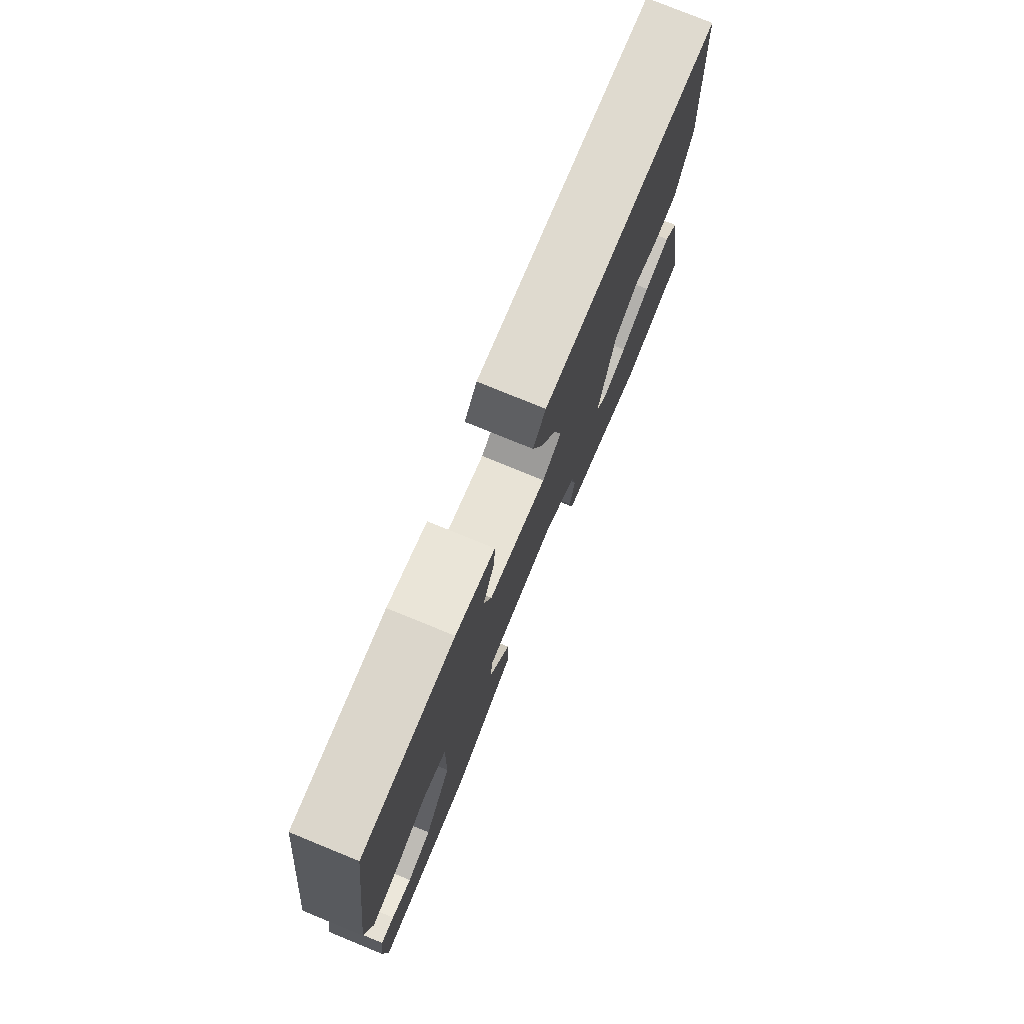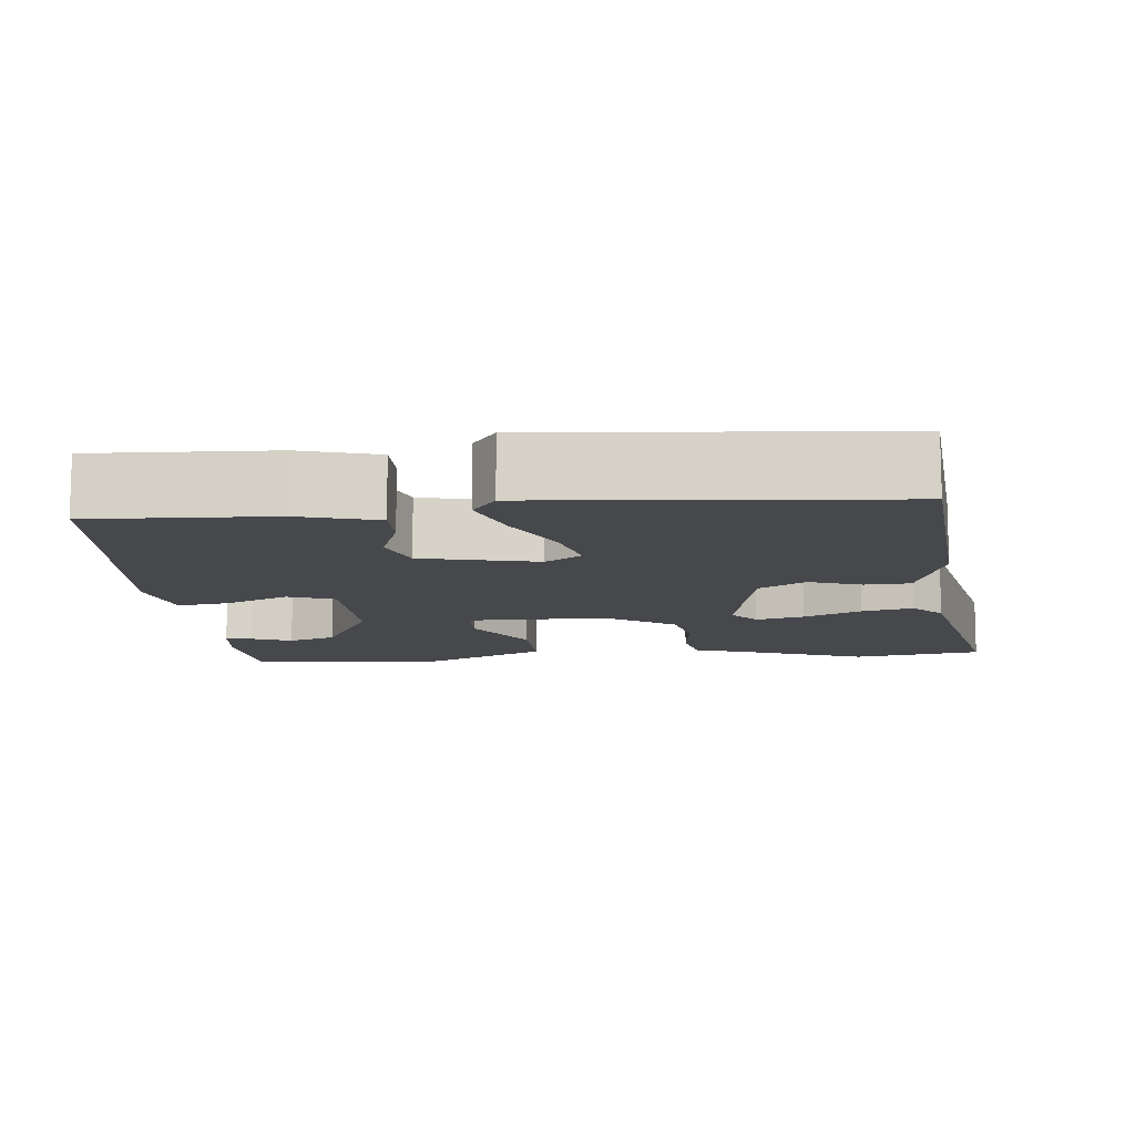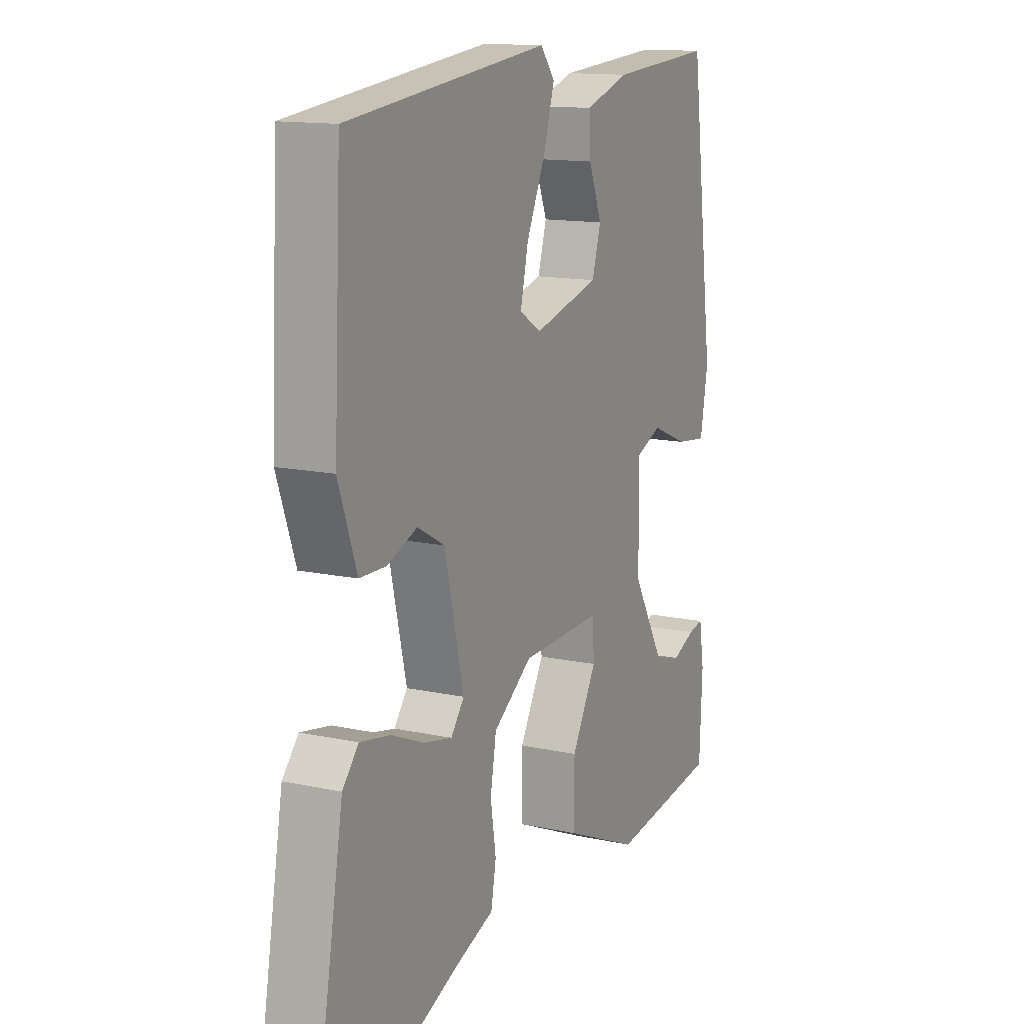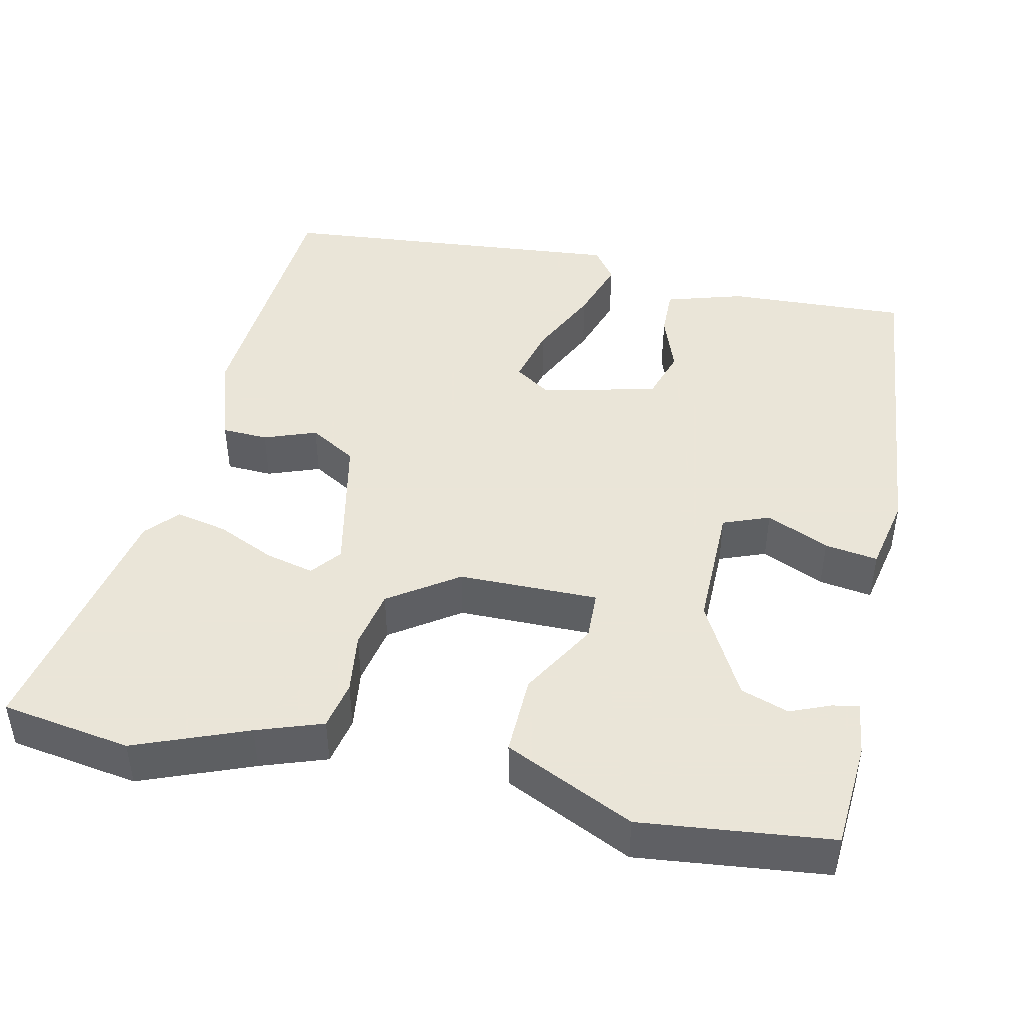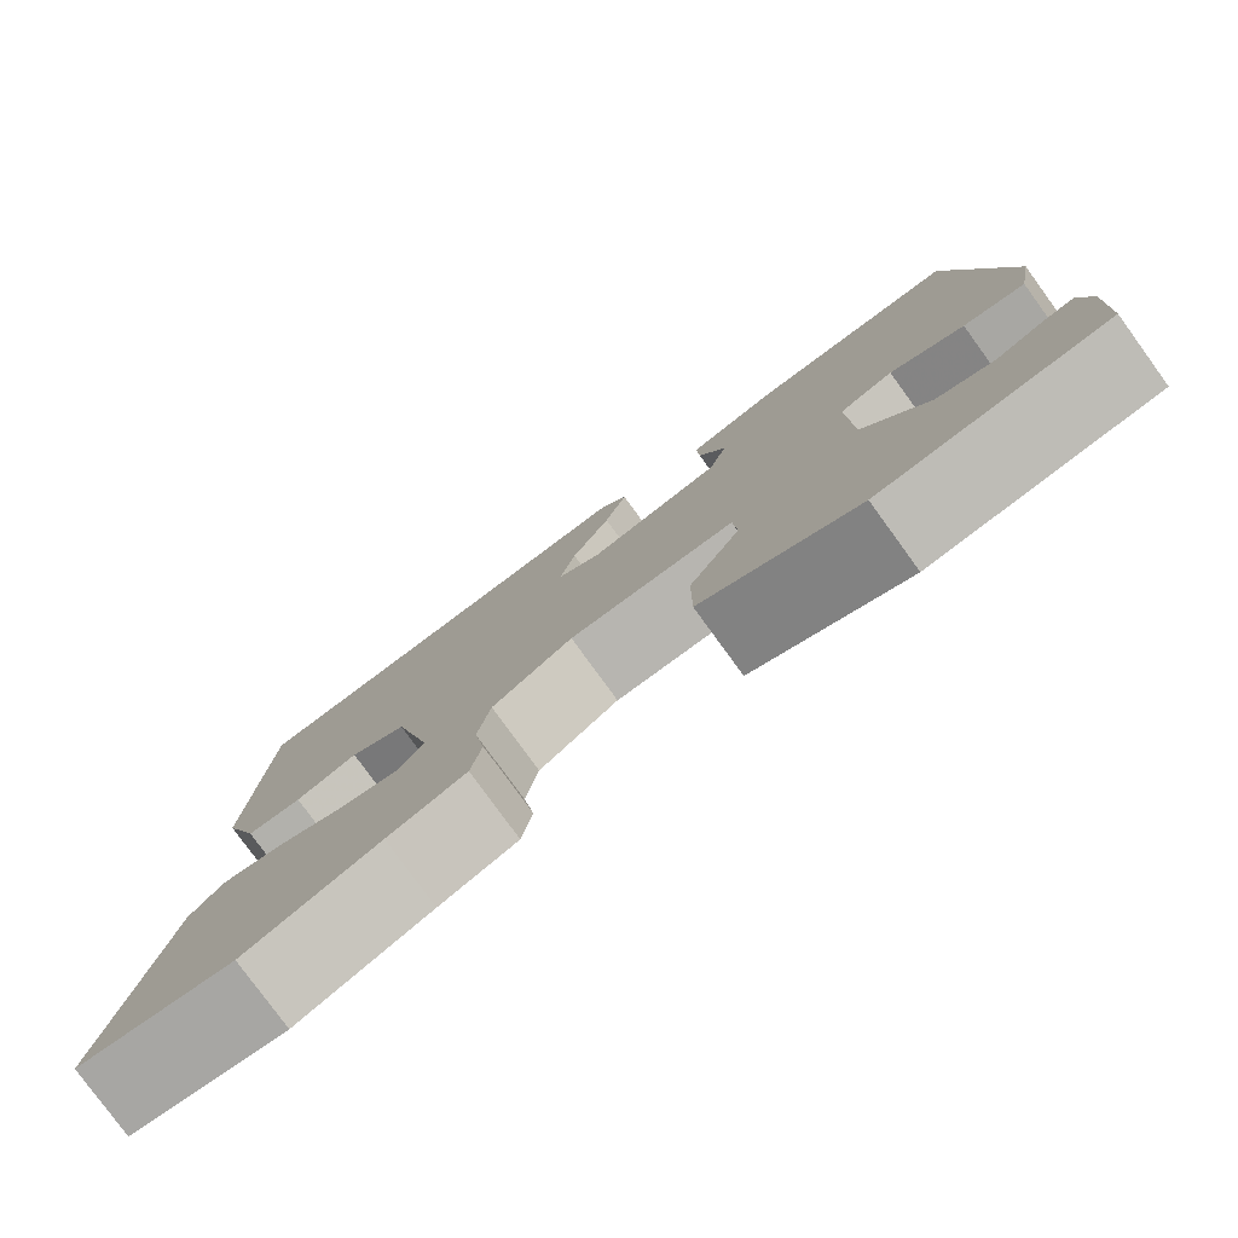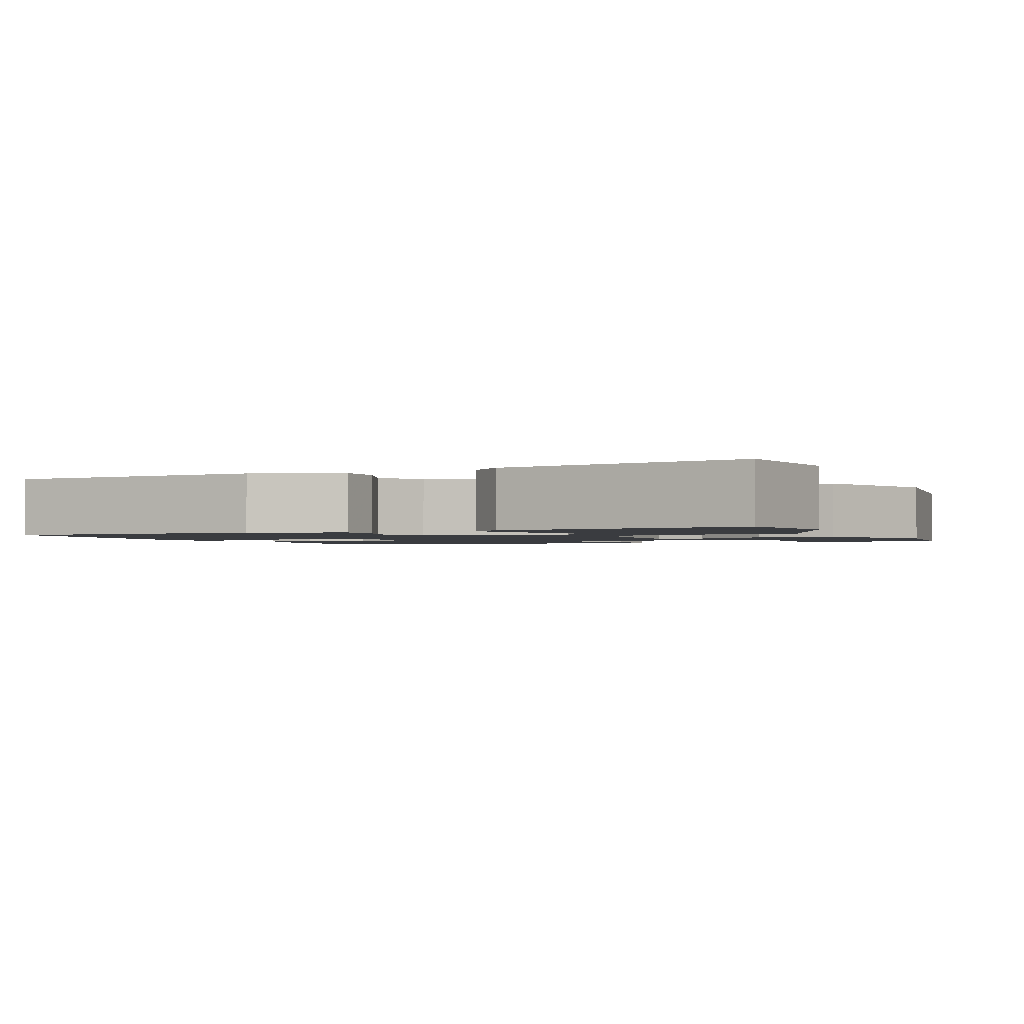
<metadata>
{"format":"obj","ext":"obj","renderer":"f3d","projection":"perspective","resolution":1024,"background":"white","views":[{"elev":77.8,"azim":-67.8,"up":"+Z"},{"elev":-11.2,"azim":7.6,"up":"+Y"},{"elev":13.5,"azim":116.2,"up":"+Z"},{"elev":45.5,"azim":-166.1,"up":"+Y"},{"elev":-79.6,"azim":-144.0,"up":"+Z"},{"elev":-1.7,"azim":114.2,"up":"+Y"}]}
</metadata>
<code>
v -0.446 0.07 0.505
v -0.219 0.07 0.488
v -0.122 0.07 0.456
v -0.125 0.07 0.395
v -0.154 0.07 0.322
v -0.135 0.07 0.257
v 0.009 0.07 0.218
v 0.056 0.07 0.247
v 0.039 0.07 0.322
v -0.002 0.07 0.413
v -0.026 0.07 0.492
v 0.005 0.07 0.532
v 0.446 0.07 0.479
v 0.462 0.07 0.146
v 0.422 0.07 0.032
v 0.364 0.07 0.031
v 0.299 0.07 0.057
v 0.239 0.07 0.024
v 0.197 0.07 -0.155
v 0.226 0.07 -0.193
v 0.287 0.07 -0.18
v 0.361 0.07 -0.149
v 0.426 0.07 -0.137
v 0.461 0.07 -0.178
v 0.517 0.07 -0.498
v 0.353 0.07 -0.519
v 0.213 0.07 -0.46
v 0.131 0.07 -0.429
v 0.12 0.07 -0.368
v 0.132 0.07 -0.292
v 0.119 0.07 -0.217
v 0.034 0.07 -0.156
v -0.142 0.07 -0.15
v -0.146 0.07 -0.212
v -0.092 0.07 -0.31
v -0.092 0.07 -0.411
v -0.257 0.07 -0.483
v -0.497 0.07 -0.45
v -0.503 0.07 -0.315
v -0.492 0.07 -0.247
v -0.459 0.07 -0.254
v -0.409 0.07 -0.276
v -0.348 0.07 -0.257
v -0.28 0.07 -0.139
v -0.277 0.07 0.021
v -0.335 0.07 0.045
v -0.415 0.07 0.012
v -0.482 0.07 0.004
v -0.499 0.07 0.099
v -0.446 0 0.505
v -0.219 0 0.488
v -0.122 0 0.456
v -0.125 0 0.395
v -0.154 0 0.322
v -0.135 0 0.257
v 0.009 0 0.218
v 0.056 0 0.247
v 0.039 0 0.322
v -0.002 0 0.413
v -0.026 0 0.492
v 0.005 0 0.532
v 0.446 0 0.479
v 0.462 0 0.146
v 0.422 0 0.032
v 0.364 0 0.031
v 0.299 0 0.057
v 0.239 0 0.024
v 0.197 0 -0.155
v 0.226 0 -0.193
v 0.287 0 -0.18
v 0.361 0 -0.149
v 0.426 0 -0.137
v 0.461 0 -0.178
v 0.517 0 -0.498
v 0.353 0 -0.519
v 0.213 0 -0.46
v 0.131 0 -0.429
v 0.12 0 -0.368
v 0.132 0 -0.292
v 0.119 0 -0.217
v 0.034 0 -0.156
v -0.142 0 -0.15
v -0.146 0 -0.212
v -0.092 0 -0.31
v -0.092 0 -0.411
v -0.257 0 -0.483
v -0.497 0 -0.45
v -0.503 0 -0.315
v -0.492 0 -0.247
v -0.459 0 -0.254
v -0.409 0 -0.276
v -0.348 0 -0.257
v -0.28 0 -0.139
v -0.277 0 0.021
v -0.335 0 0.045
v -0.415 0 0.012
v -0.482 0 0.004
v -0.499 0 0.099
f 46 47 48 49
f 46 49 1 2
f 45 46 2 3
f 44 45 3
f 39 40 41 42
f 39 42 43
f 38 39 43
f 37 38 43
f 34 35 36 37
f 33 34 37 43
f 27 28 29 30
f 27 30 31
f 26 27 31
f 25 26 31
f 21 22 23 24
f 20 21 24 25
f 14 15 16 17
f 12 13 14 17
f 12 17 18
f 9 10 11 12
f 8 9 12 18
f 7 8 18 19
f 3 4 5
f 44 3 5
f 44 5 6
f 33 43 44
f 32 33 44 6
f 20 25 31 32
f 19 20 32 6
f 6 7 19
f 98 97 96 95
f 51 50 98 95
f 52 51 95 94
f 52 94 93
f 91 90 89 88
f 92 91 88
f 92 88 87
f 92 87 86
f 86 85 84 83
f 92 86 83 82
f 79 78 77 76
f 80 79 76
f 80 76 75
f 80 75 74
f 73 72 71 70
f 74 73 70 69
f 66 65 64 63
f 66 63 62 61
f 67 66 61
f 61 60 59 58
f 67 61 58 57
f 68 67 57 56
f 54 53 52
f 54 52 93
f 55 54 93
f 93 92 82
f 55 93 82 81
f 81 80 74 69
f 55 81 69 68
f 68 56 55
f 1 50 51 2
f 2 51 52 3
f 3 52 53 4
f 4 53 54 5
f 5 54 55 6
f 6 55 56 7
f 7 56 57 8
f 8 57 58 9
f 9 58 59 10
f 10 59 60 11
f 11 60 61 12
f 12 61 62 13
f 13 62 63 14
f 14 63 64 15
f 15 64 65 16
f 16 65 66 17
f 17 66 67 18
f 18 67 68 19
f 19 68 69 20
f 20 69 70 21
f 21 70 71 22
f 22 71 72 23
f 23 72 73 24
f 24 73 74 25
f 25 74 75 26
f 26 75 76 27
f 27 76 77 28
f 28 77 78 29
f 29 78 79 30
f 30 79 80 31
f 31 80 81 32
f 32 81 82 33
f 33 82 83 34
f 34 83 84 35
f 35 84 85 36
f 36 85 86 37
f 37 86 87 38
f 38 87 88 39
f 39 88 89 40
f 40 89 90 41
f 41 90 91 42
f 42 91 92 43
f 43 92 93 44
f 44 93 94 45
f 45 94 95 46
f 46 95 96 47
f 47 96 97 48
f 48 97 98 49
f 49 98 50 1

</code>
